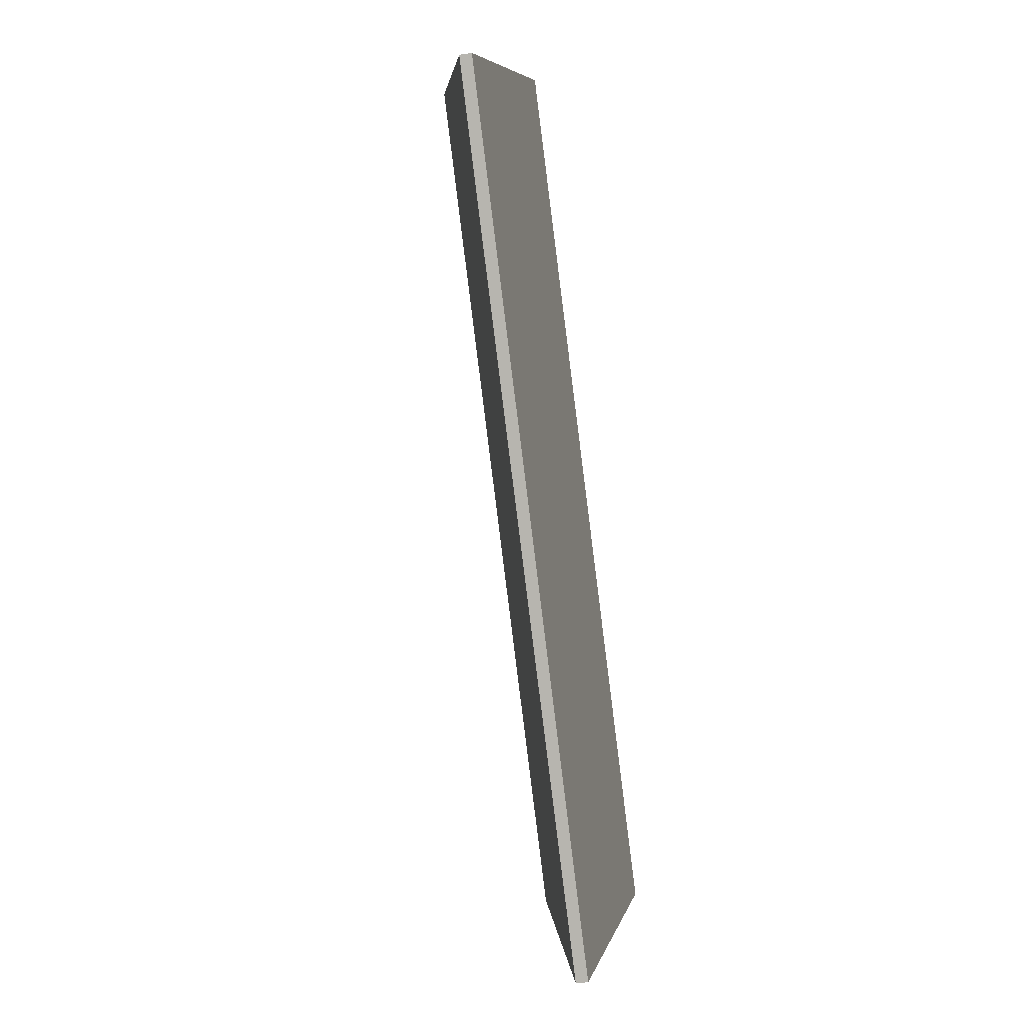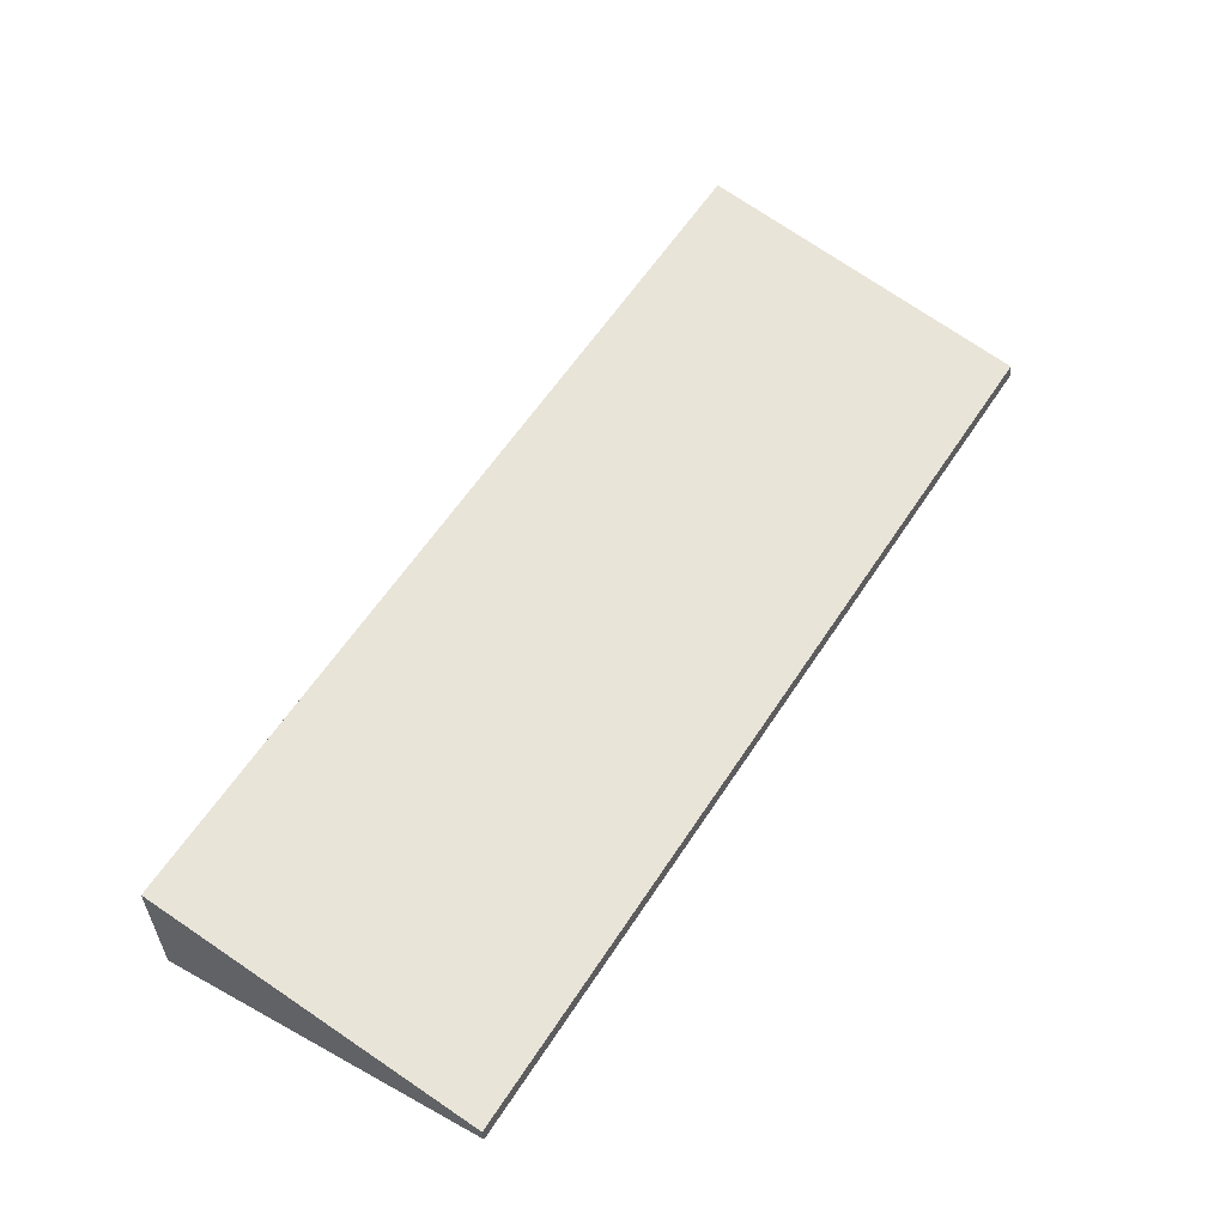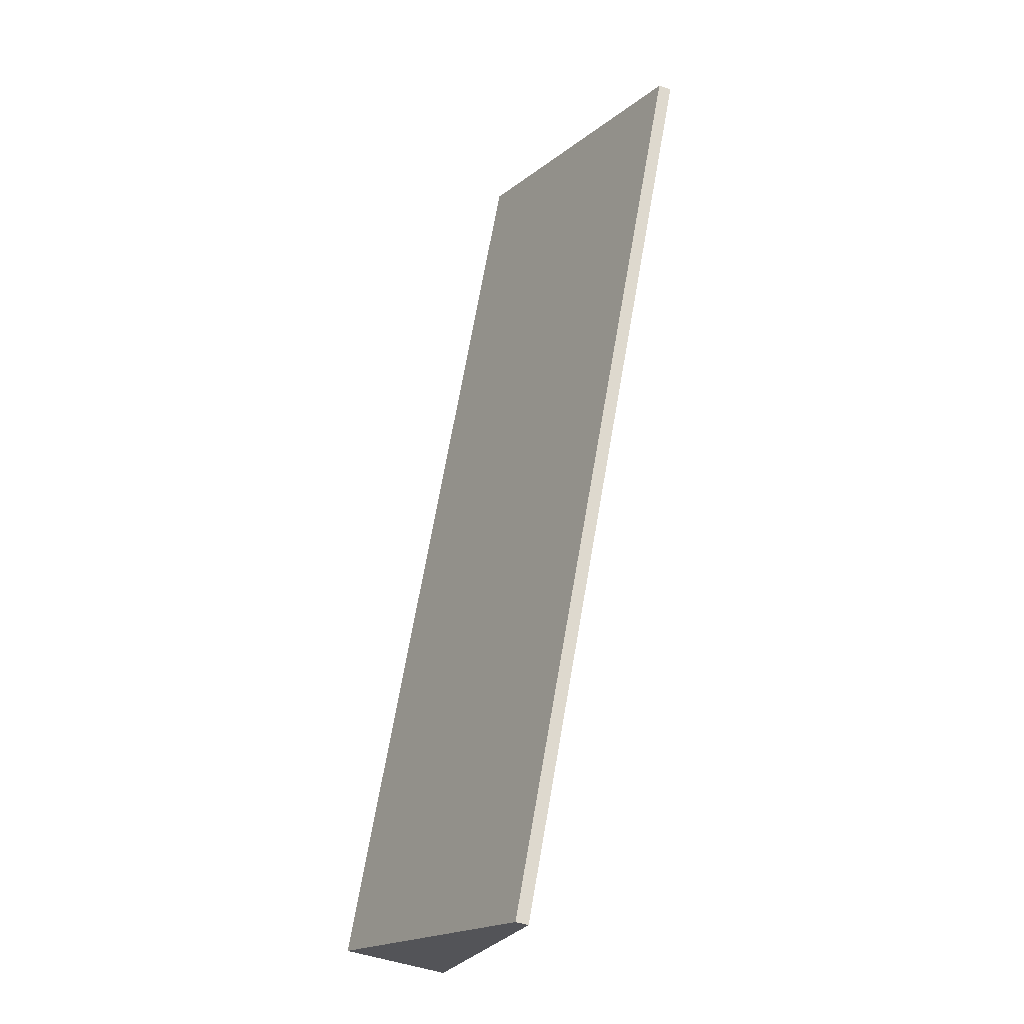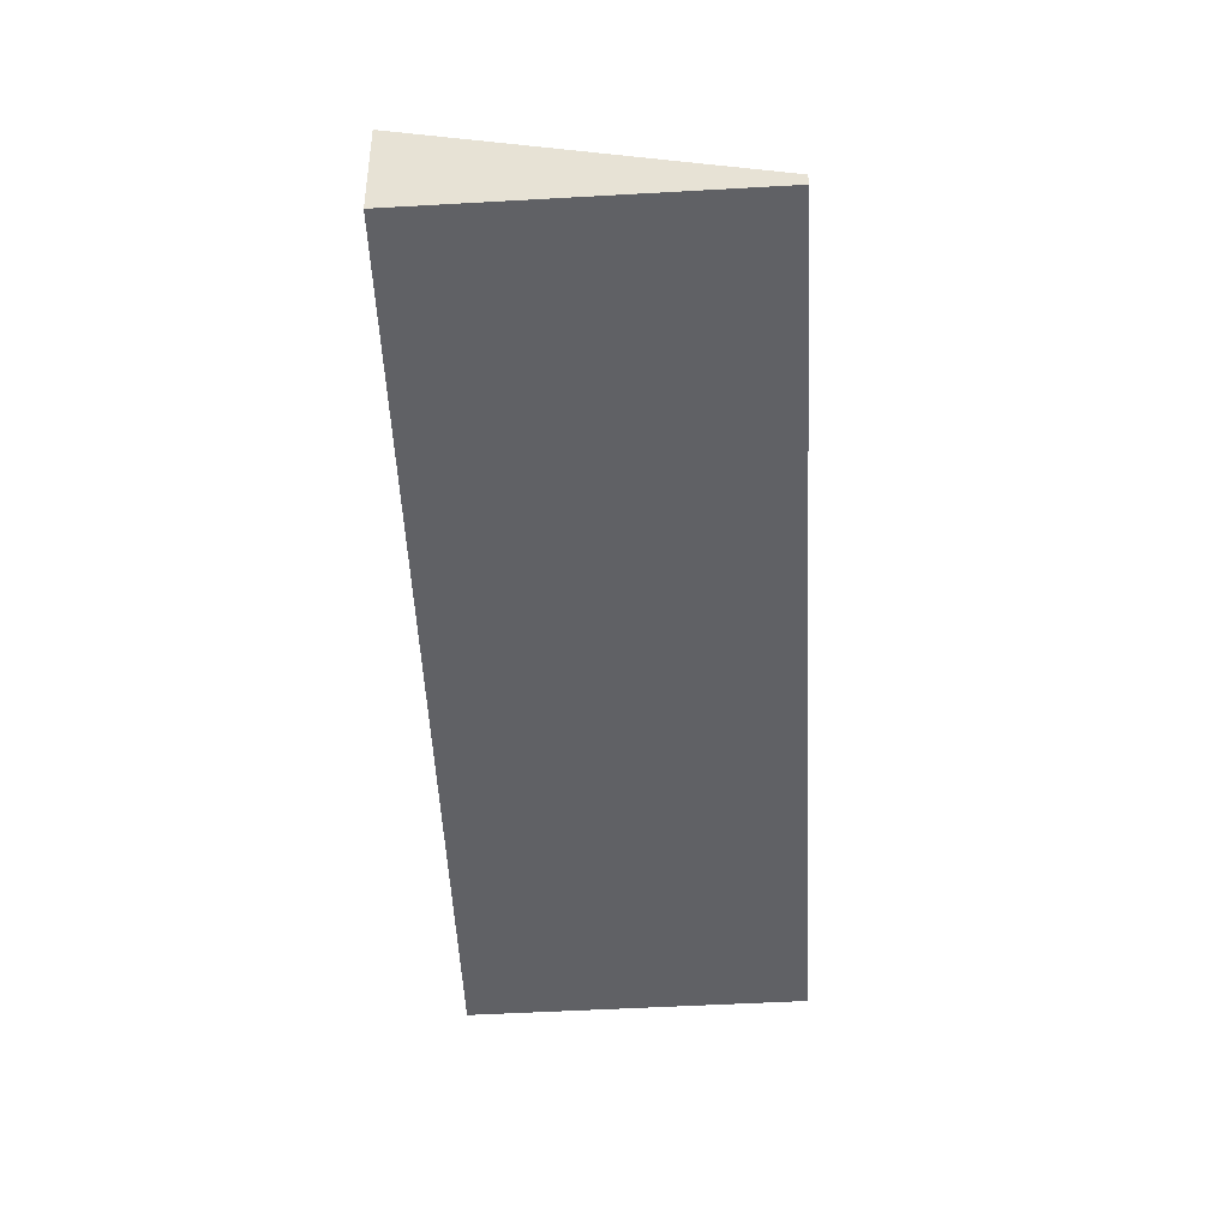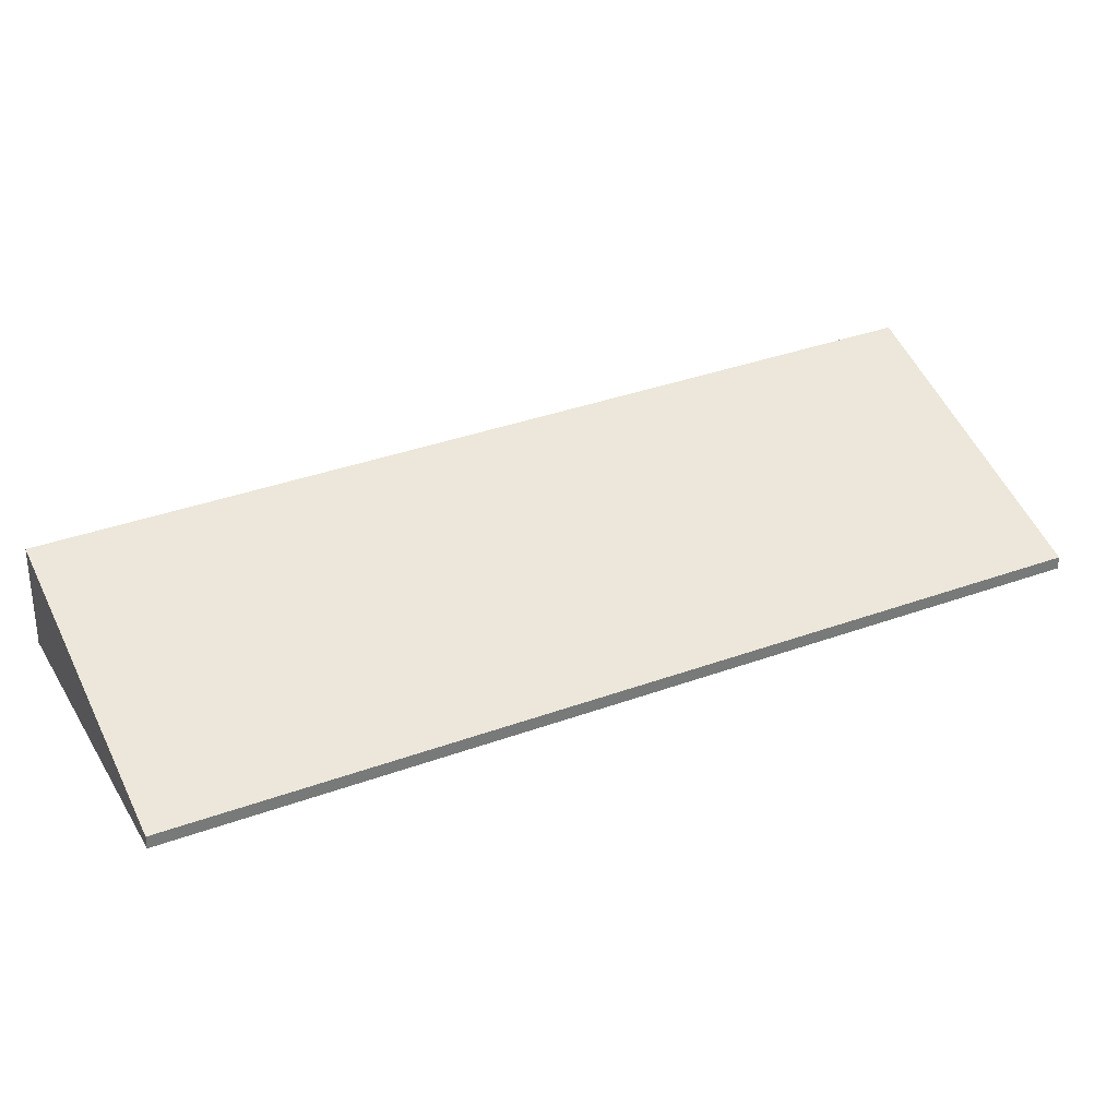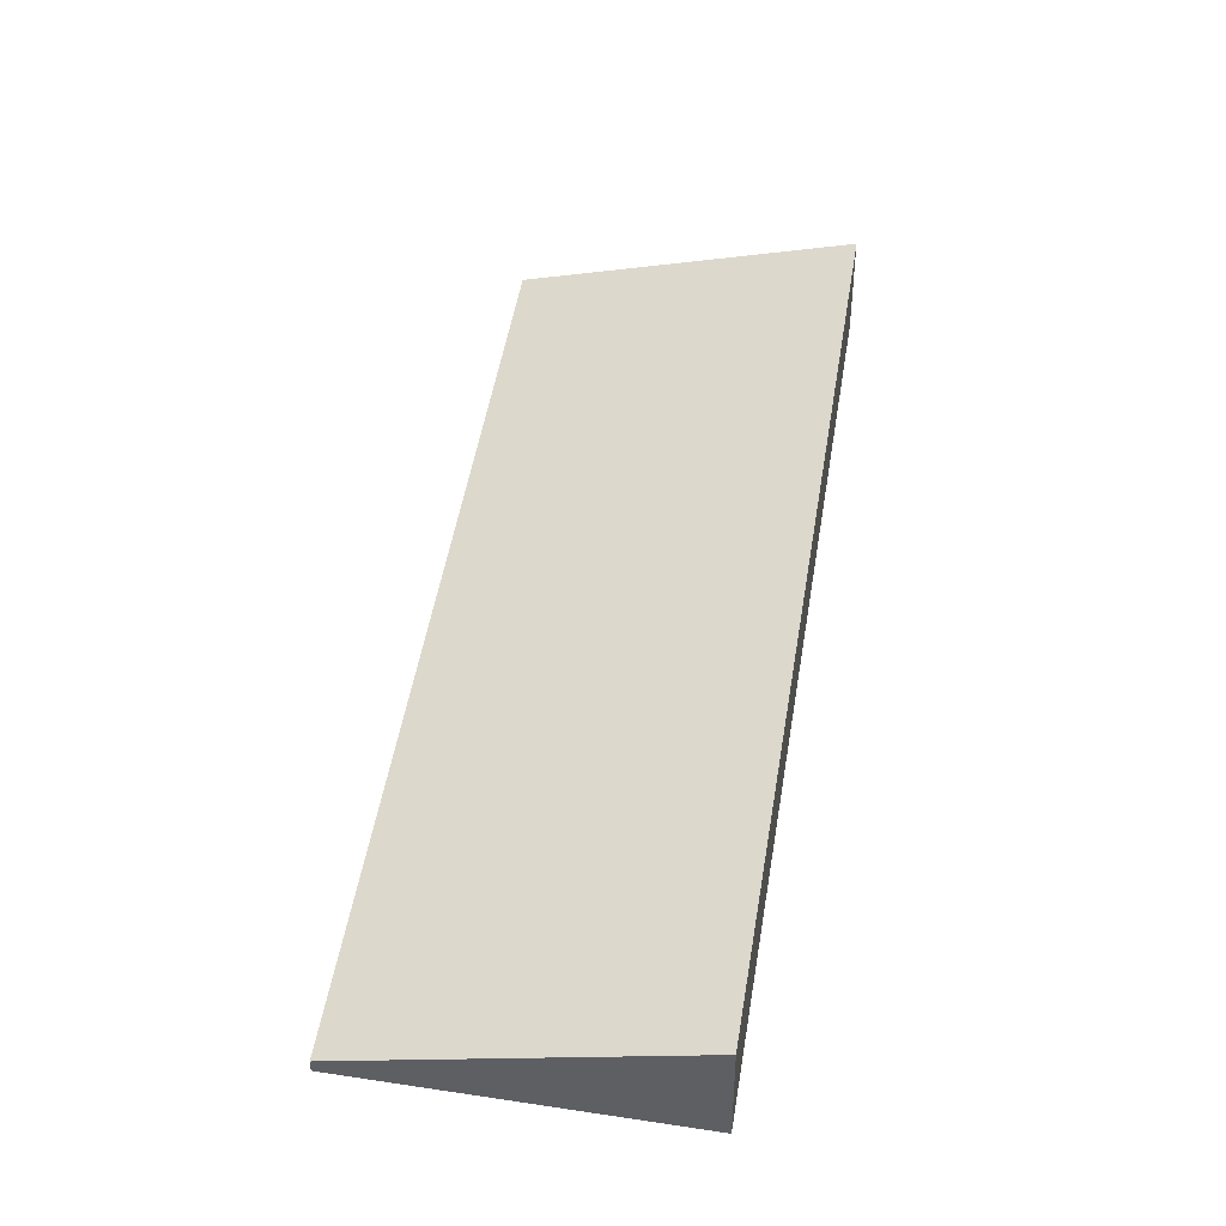
<metadata>
{"format":"obj","ext":"obj","renderer":"f3d","projection":"perspective","resolution":1024,"background":"white","views":[{"elev":-27.4,"azim":-76.3,"up":"+Z"},{"elev":-37.6,"azim":-175.5,"up":"+Z"},{"elev":-53.8,"azim":-108.7,"up":"+Z"},{"elev":-47.2,"azim":150.9,"up":"+Y"},{"elev":34.0,"azim":-148.4,"up":"+Y"},{"elev":47.0,"azim":-22.9,"up":"+Y"}]}
</metadata>
<code>
v  8.572 4.228e-16 -6.905
v  3.079 1.181 1.986
v  3.078 -1.216e-16 1.986
v  8.572 1.181 -6.905
v  3.08e-06 0.144 -4.55e-06
v  0 0 0
v  5.494 5.444e-16 -8.891
v  5.494 0.144 -8.891
g defaultobject
f 1 2 3
f 2 1 4
f 3 5 6
f 5 3 2
f 5 7 6
f 7 5 8
f 8 1 7
f 1 8 4
f 6 1 3
f 1 6 7
f 5 4 8
f 4 5 2

</code>
